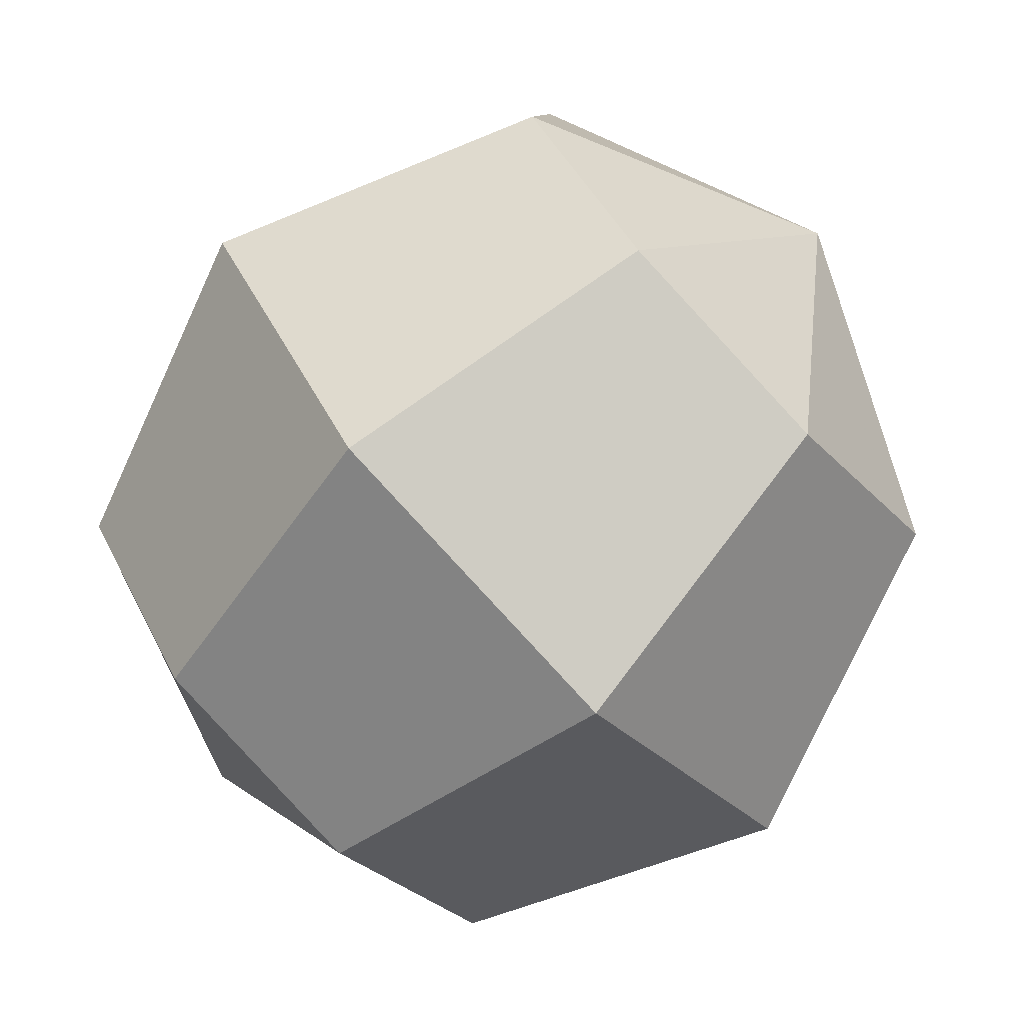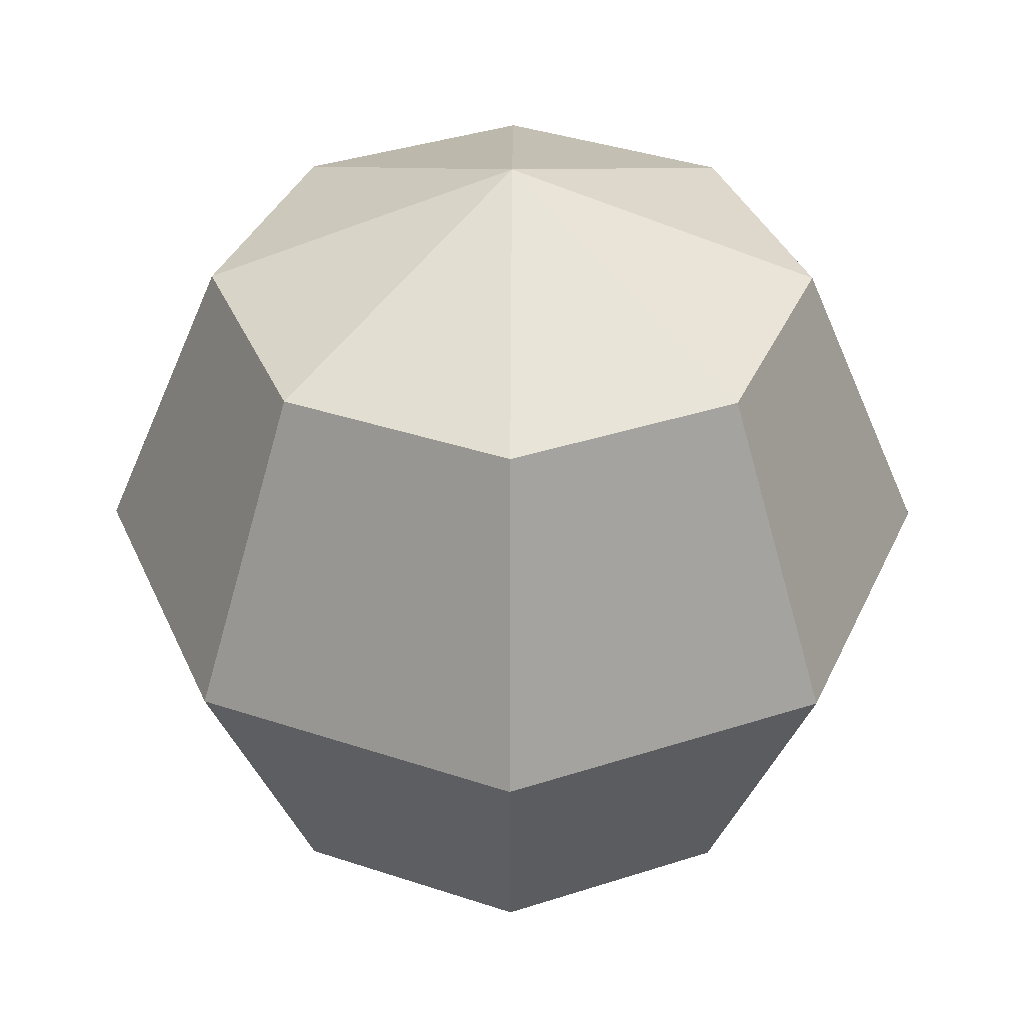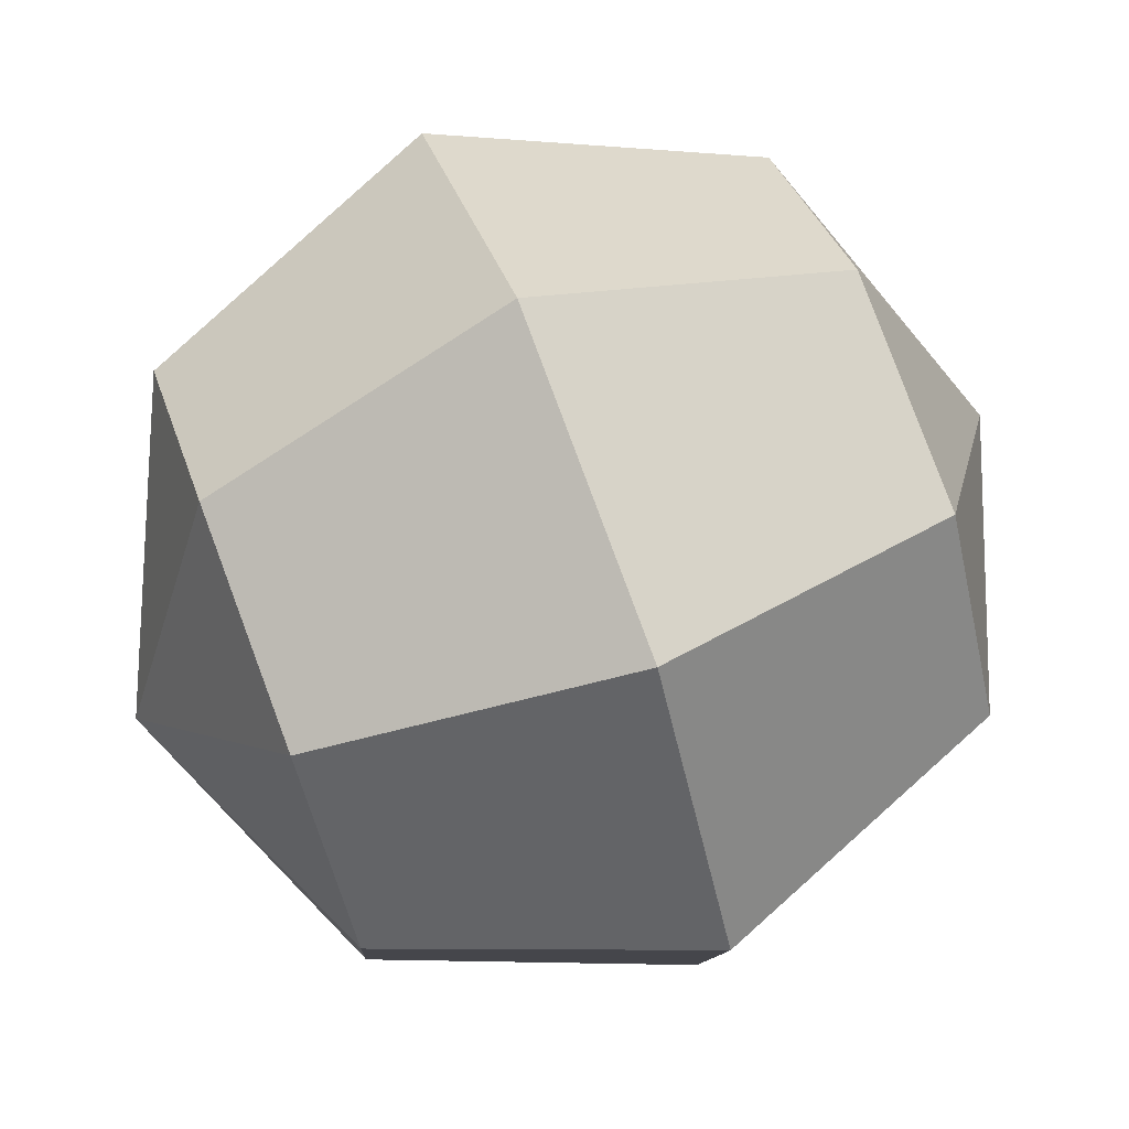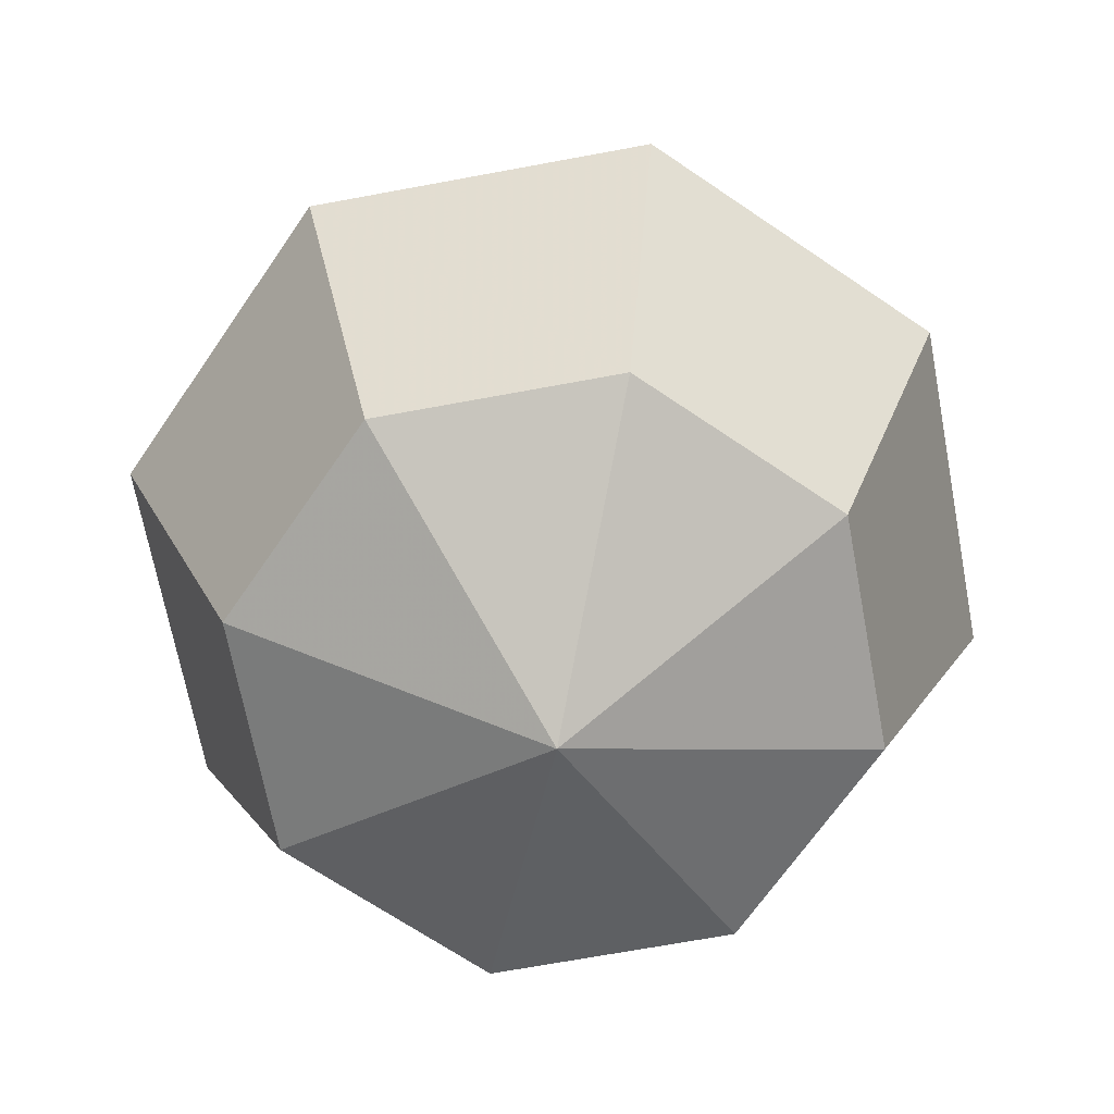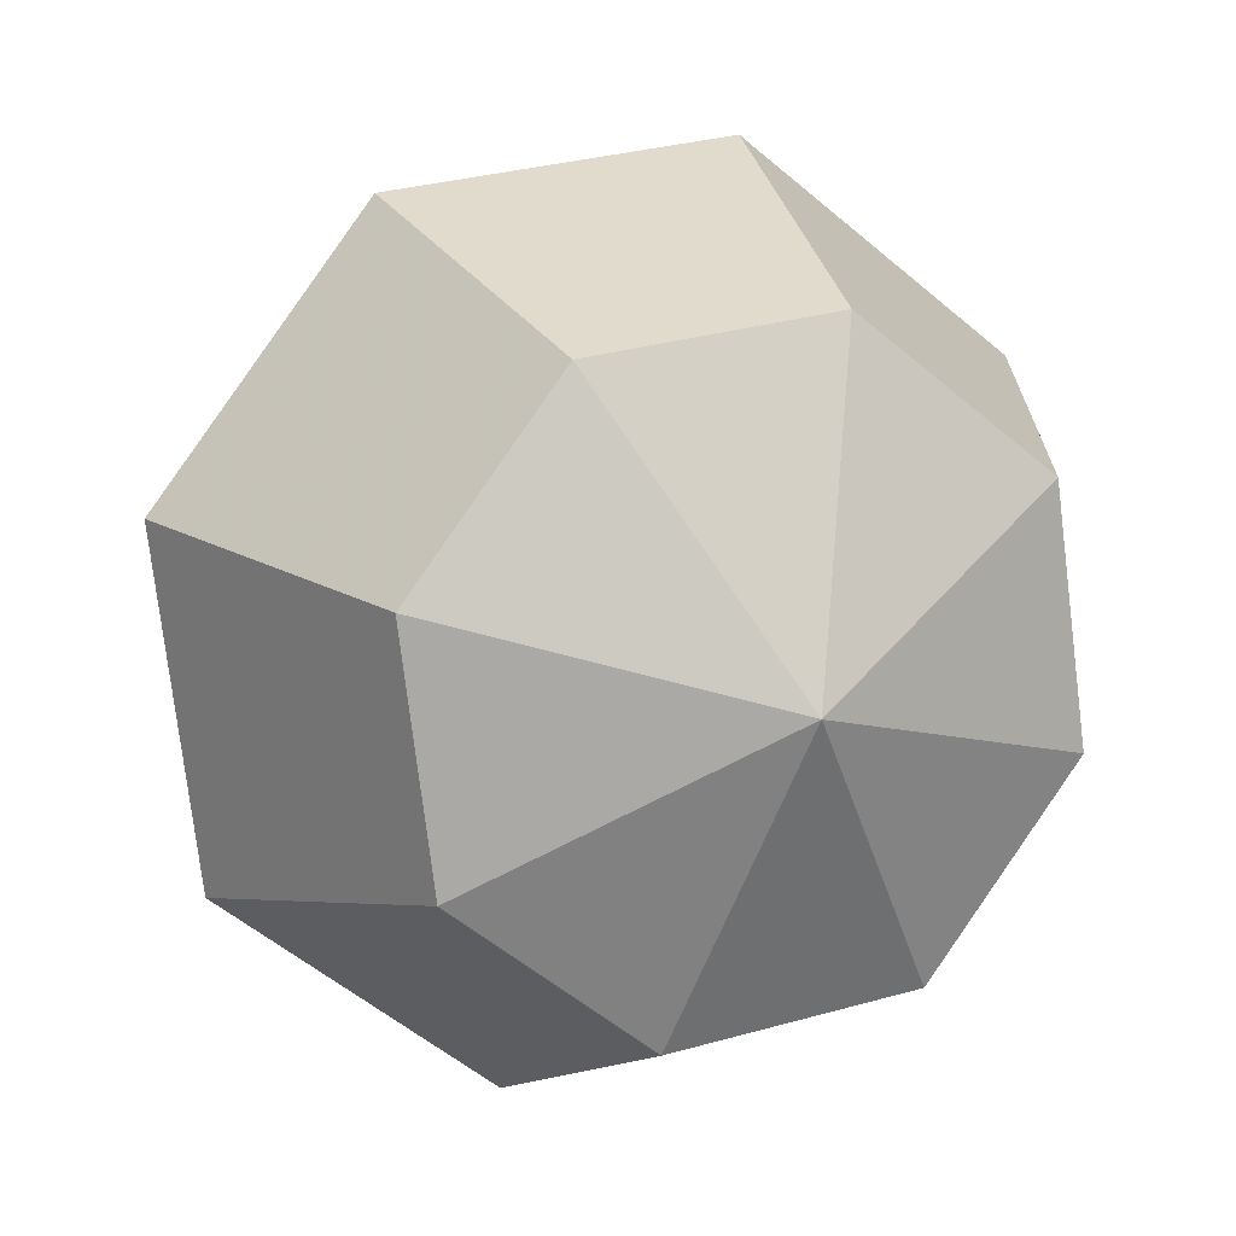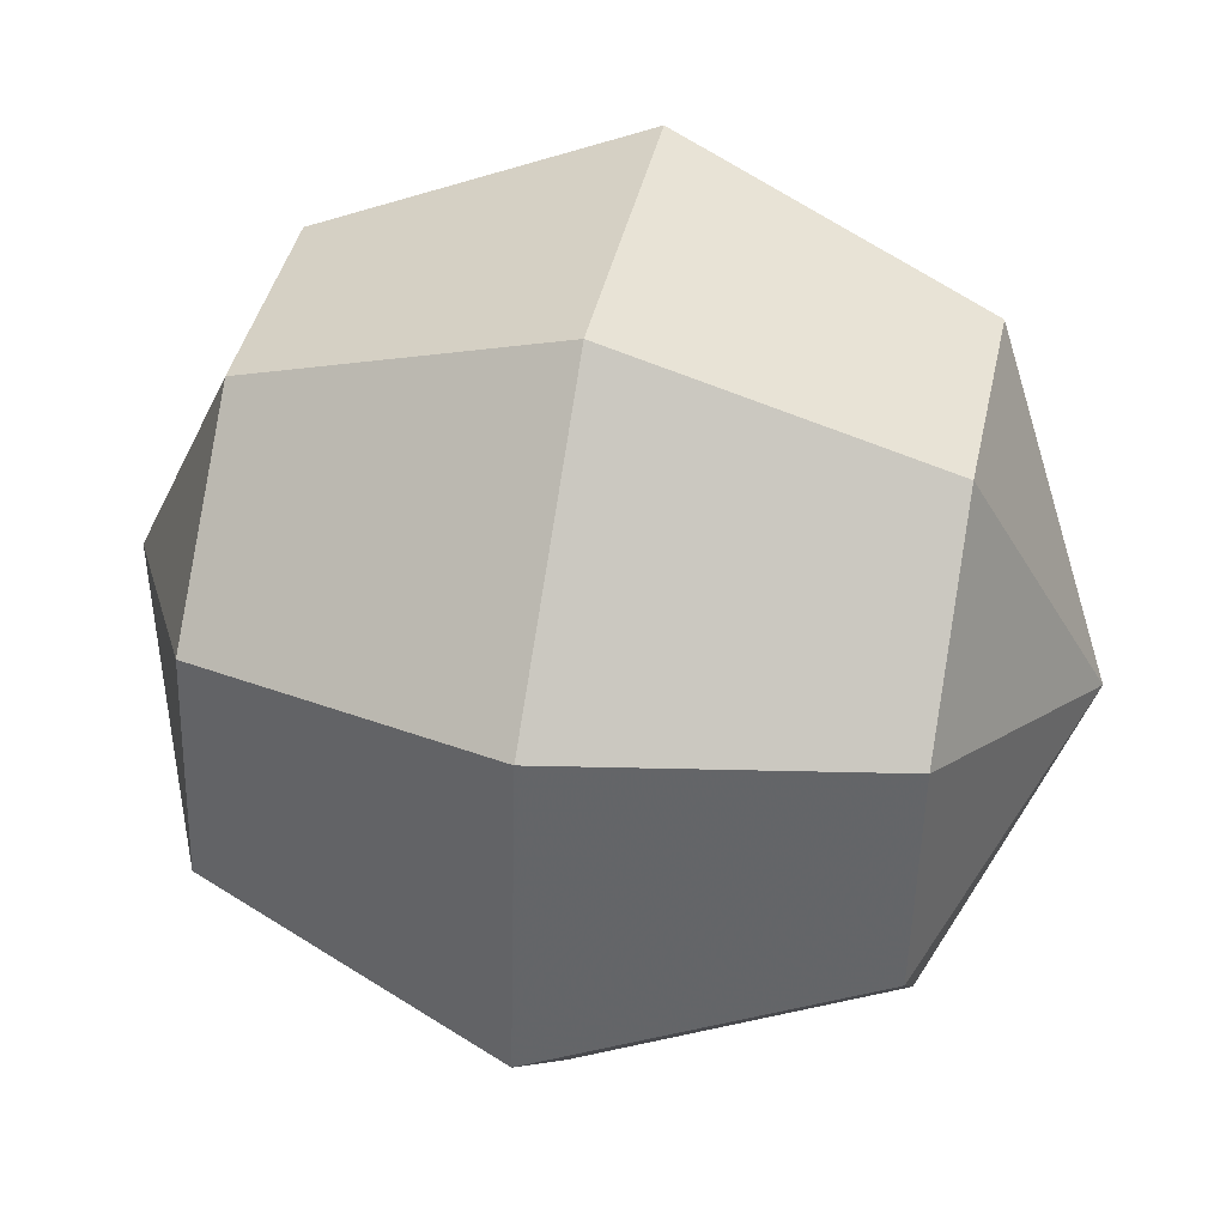
<metadata>
{"format":"obj","ext":"obj","renderer":"f3d","projection":"perspective","resolution":1024,"background":"white","views":[{"elev":-75.4,"azim":-46.7,"up":"+Z"},{"elev":38.5,"azim":120.3,"up":"+Y"},{"elev":73.0,"azim":69.4,"up":"+Z"},{"elev":-67.5,"azim":-26.9,"up":"+Y"},{"elev":10.9,"azim":159.2,"up":"+Z"},{"elev":46.2,"azim":-78.5,"up":"+Z"}]}
</metadata>
<code>
g Sphere01
v -0.05678 9.965 -2e-06
v 3.479 7.036 6.124
v 6.773 7.036 1.83
v -0.05678 9.965 -2e-06
v 6.067 7.036 -3.536
v -0.05678 9.965 -2e-06
v 1.773 7.036 -6.83
v -0.05678 9.965 -2e-06
v -3.592 7.036 -6.124
v -0.05678 9.965 -2e-06
v -6.887 7.036 -1.83
v -0.05678 9.965 -2e-06
v -6.181 7.036 3.536
v -0.05678 9.965 -2e-06
v -1.887 7.036 6.83
v -0.05678 9.965 -2e-06
v 3.479 7.036 6.124
v 4.943 -0.03475 8.66
v 9.602 -0.03475 2.588
v 8.603 -0.03475 -5
v 2.531 -0.03475 -9.659
v -5.057 -0.03476 -8.66
v -9.716 -0.03476 -2.588
v -8.717 -0.03476 5
v -2.645 -0.03475 9.659
v 4.943 -0.03475 8.66
v 3.479 -7.106 6.124
v 6.773 -7.106 1.83
v 6.067 -7.106 -3.536
v 1.773 -7.106 -6.83
v -3.592 -7.106 -6.124
v -6.887 -7.106 -1.83
v -6.181 -7.106 3.536
v -1.887 -7.106 6.83
v 3.479 -7.106 6.124
v -0.05678 -10.03 1e-06
v -0.05678 -10.03 1e-06
v -0.05678 -10.03 1e-06
v -0.05678 -10.03 1e-06
v -0.05678 -10.03 1e-06
v -0.05678 -10.03 1e-06
v -0.05678 -10.03 1e-06
v -0.05678 -10.03 1e-06
f 1 2 3
f 4 3 5
f 6 5 7
f 8 7 9
f 10 9 11
f 12 11 13
f 14 13 15
f 16 15 17
f 2 18 19
f 2 19 3
f 3 19 20
f 3 20 5
f 5 20 21
f 5 21 7
f 7 21 22
f 7 22 9
f 9 22 23
f 9 23 11
f 11 23 24
f 11 24 13
f 13 24 25
f 13 25 15
f 15 25 26
f 15 26 17
f 18 27 28
f 18 28 19
f 19 28 29
f 19 29 20
f 20 29 30
f 20 30 21
f 21 30 31
f 21 31 22
f 22 31 32
f 22 32 23
f 23 32 33
f 23 33 24
f 24 33 34
f 24 34 25
f 25 34 35
f 25 35 26
f 36 28 27
f 37 29 28
f 38 30 29
f 39 31 30
f 40 32 31
f 41 33 32
f 42 34 33
f 43 35 34

</code>
